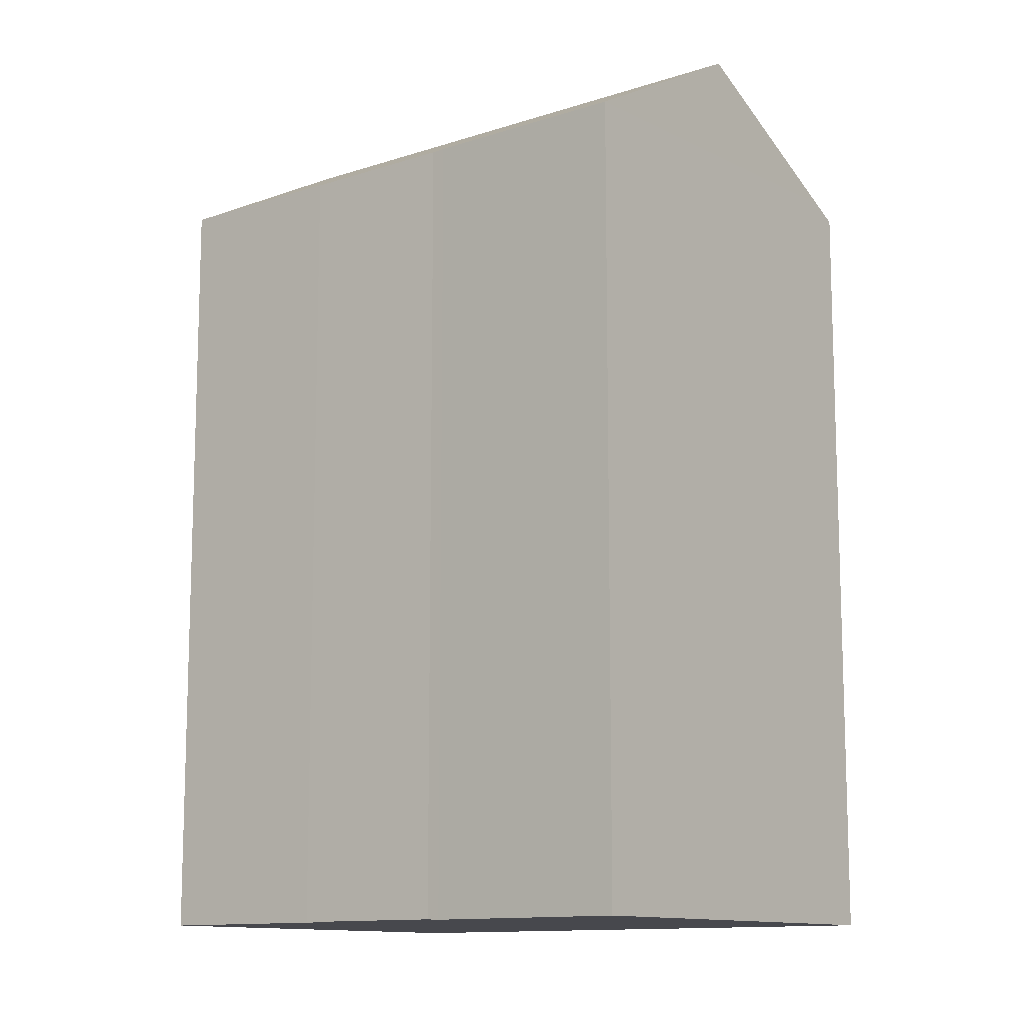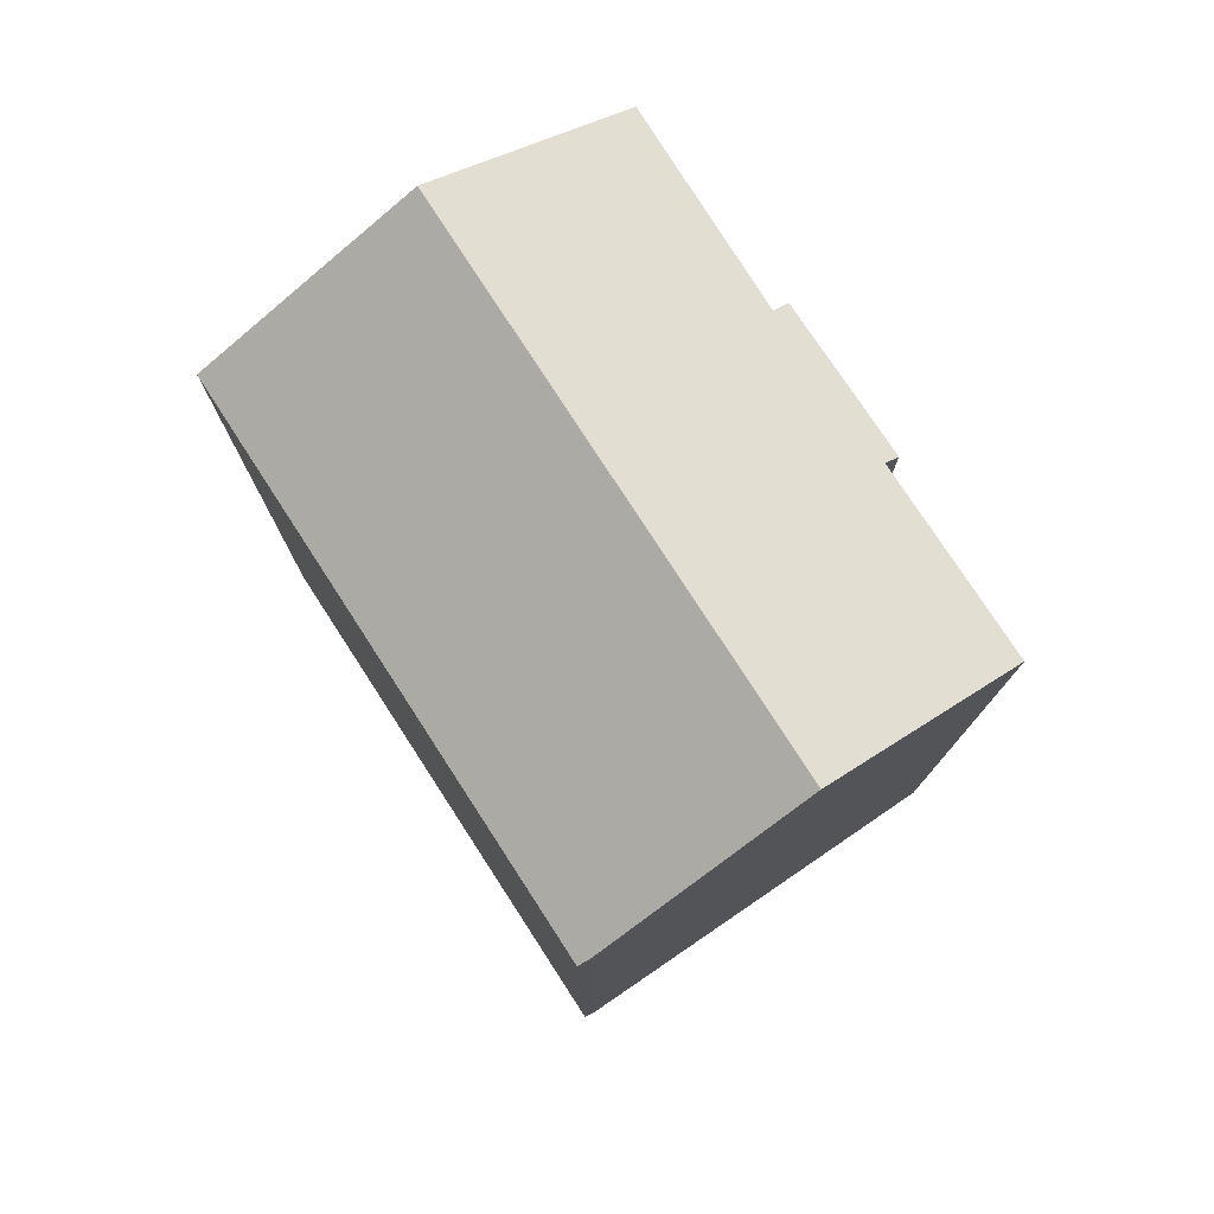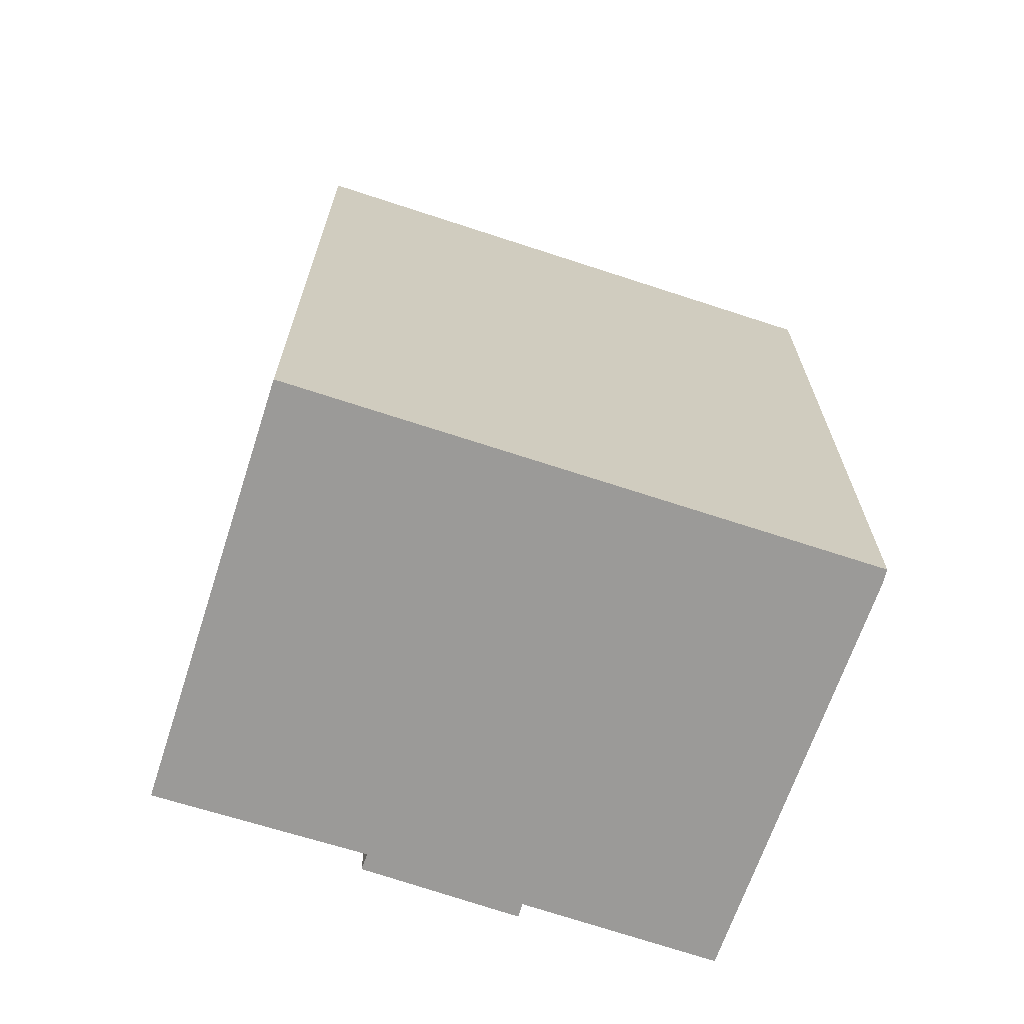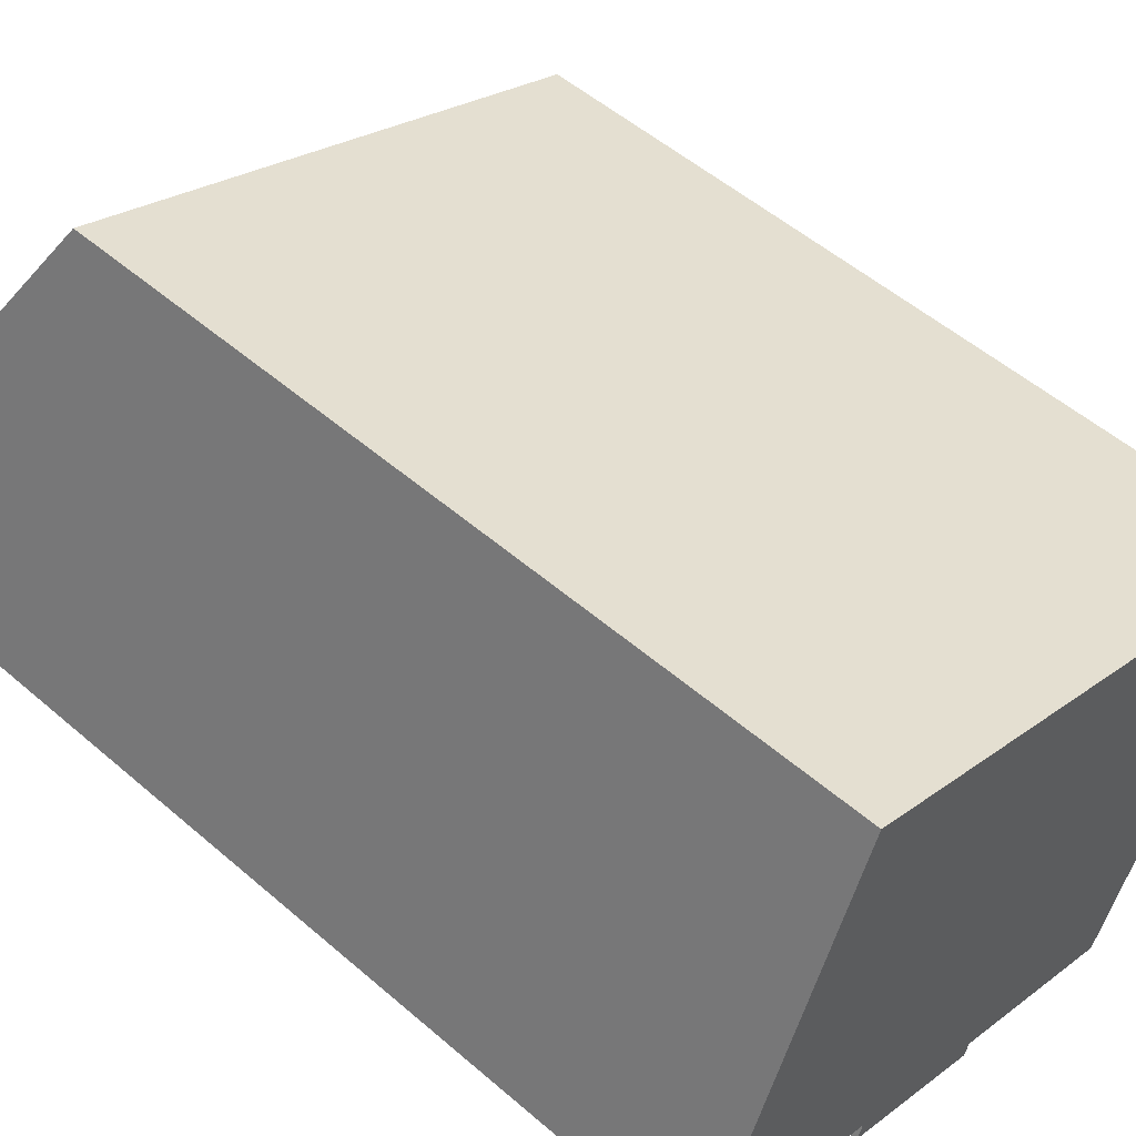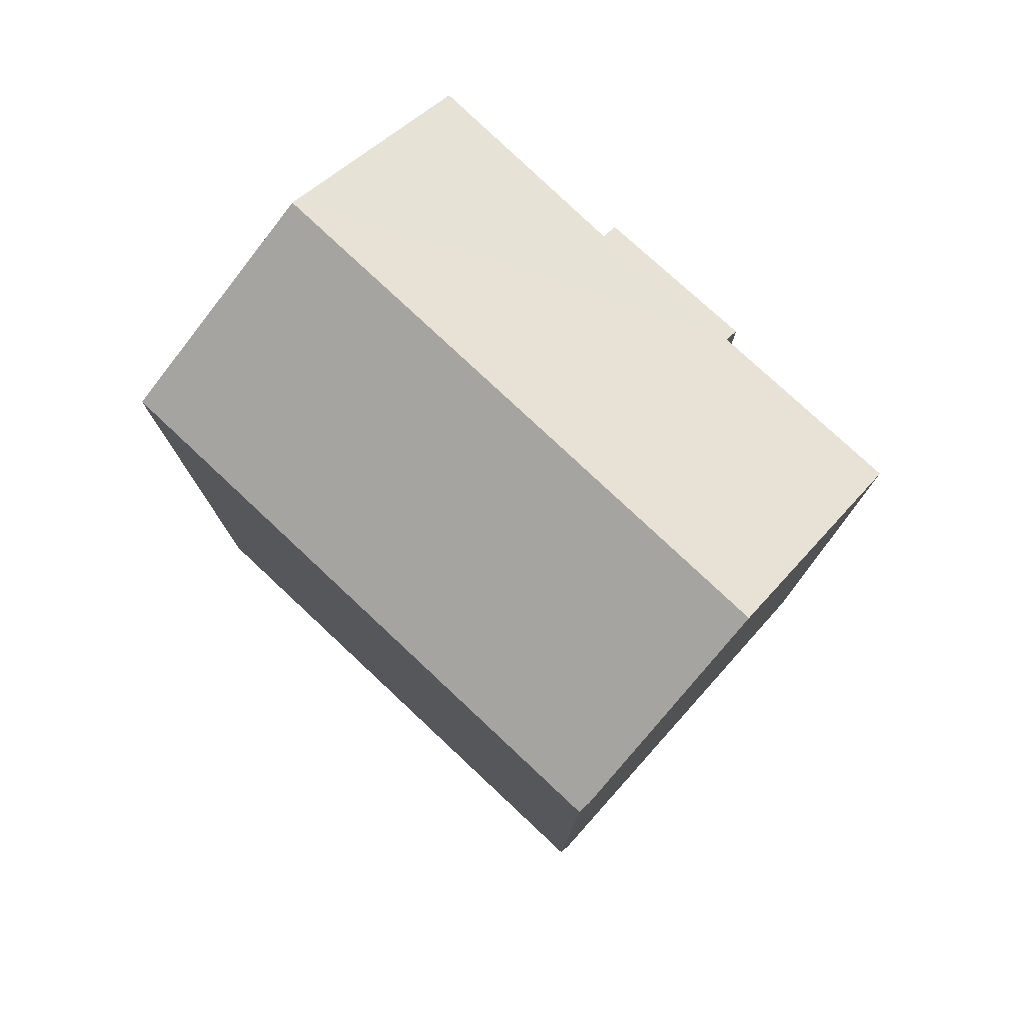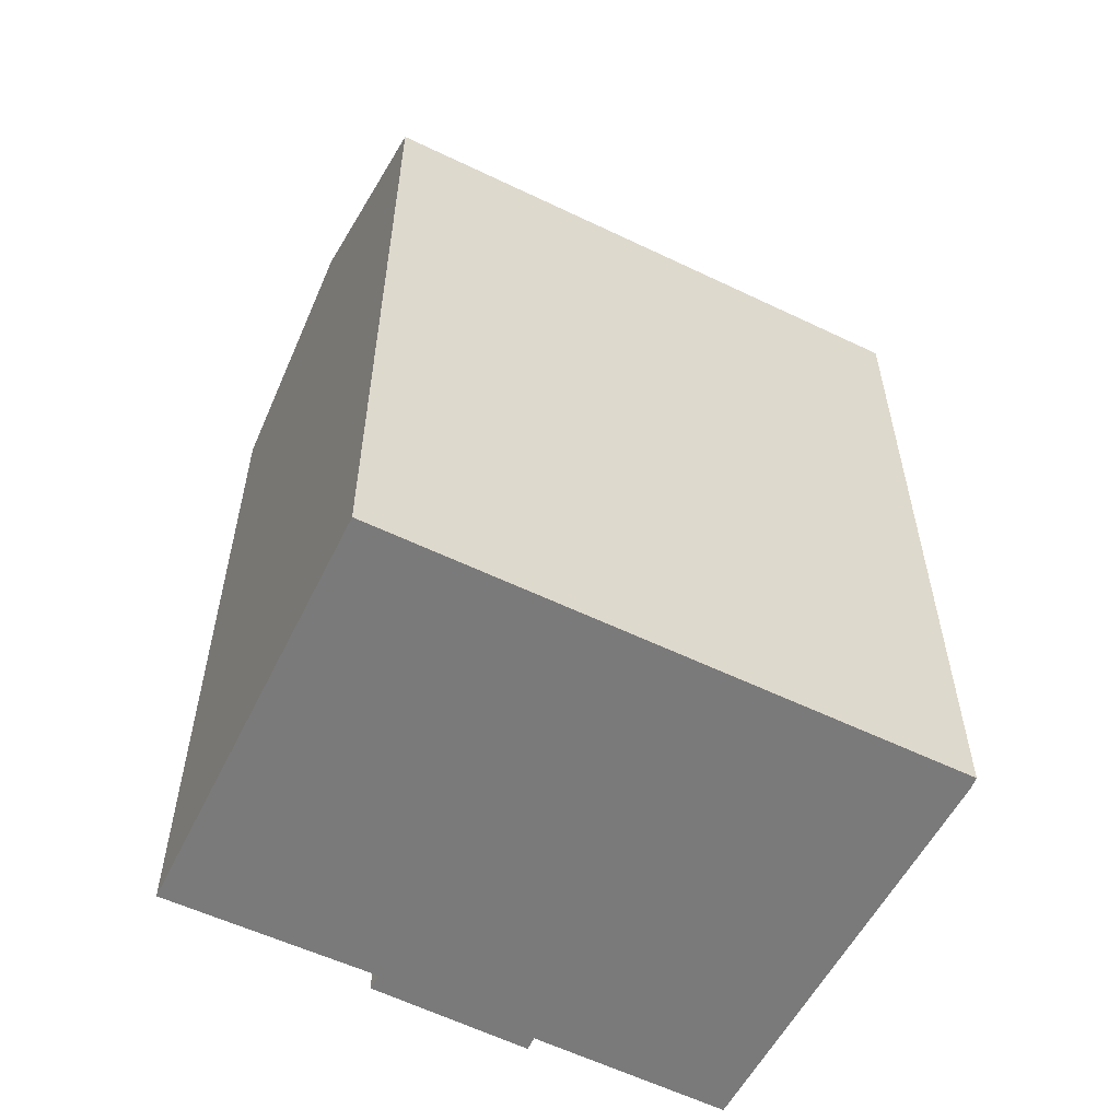
<metadata>
{"format":"obj","ext":"obj","renderer":"f3d","projection":"perspective","resolution":1024,"background":"white","views":[{"elev":-11.9,"azim":-119.7,"up":"+Y"},{"elev":78.4,"azim":79.1,"up":"+Y"},{"elev":-69.4,"azim":3.9,"up":"+Y"},{"elev":52.9,"azim":-47.2,"up":"+Z"},{"elev":78.7,"azim":65.2,"up":"+Y"},{"elev":-58.1,"azim":-4.4,"up":"+Y"}]}
</metadata>
<code>
v  17.63 20.28 4.347
v  4.043 20.1 10.21
v  17.73 20.1 4.66
v  3.786 20.47 9.559
v  17.47 20.49 3.98
v  15.5 23.11 -0.588
v  1.943 23.11 4.907
v  4.869 20.14 -2.352
v  8.716 20.3 -3.595
v  8.593 20.11 -3.94
v  13.36 20.27 -5.53
v  5.042 20.37 -1.96
v  0 20.33 1.245e-15
v  4.869 1.44e-16 -2.352
v  8.593 2.413e-16 -3.94
v  8.716 2.201e-16 -3.595
v  13.36 3.386e-16 -5.53
v  5.042 1.2e-16 -1.96
v  0 0 0
v  4.043 -6.251e-16 10.21
v  3.786 -5.853e-16 9.559
v  1.943 -3.005e-16 4.907
v  17.73 -2.853e-16 4.66
v  17.63 -2.662e-16 4.347
v  15.5 3.6e-17 -0.588
v  17.47 -2.437e-16 3.98
g defaultobject
f 1 2 3
f 2 1 4
f 4 1 5
f 4 5 6
f 4 6 7
f 8 9 10
f 9 6 11
f 6 9 7
f 7 9 12
f 12 9 8
f 7 12 13
f 10 14 8
f 14 10 15
f 11 16 9
f 16 11 17
f 8 18 12
f 18 8 14
f 18 13 12
f 13 18 19
f 13 4 7
f 4 13 19
f 4 19 2
f 2 19 20
f 20 19 21
f 21 19 22
f 20 3 2
f 3 20 23
f 3 24 1
f 24 3 23
f 16 10 9
f 10 16 15
f 5 11 6
f 11 5 1
f 11 1 24
f 11 24 25
f 11 25 17
f 25 24 26
f 15 18 14
f 18 15 16
f 21 23 20
f 23 21 22
f 23 22 19
f 23 19 18
f 23 18 16
f 23 16 17
f 23 17 26
f 23 26 24
f 26 17 25

</code>
